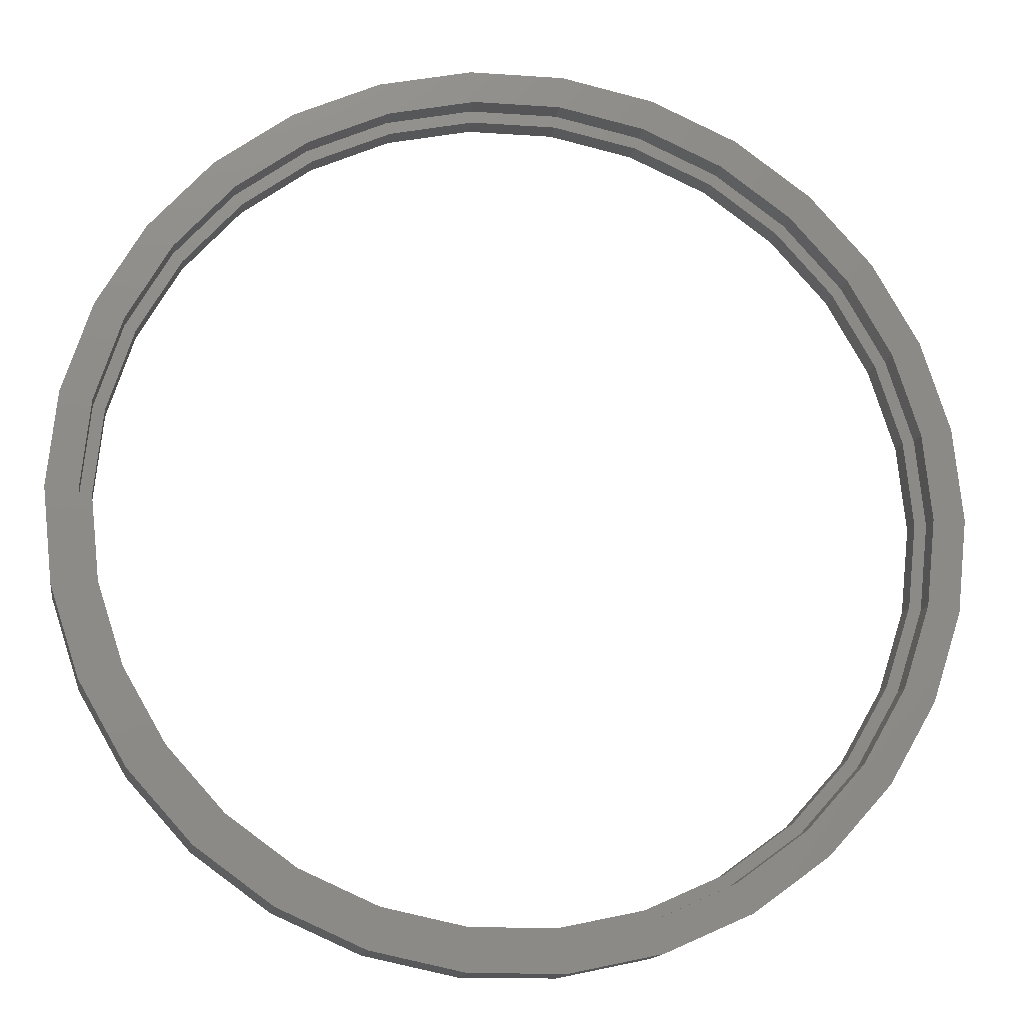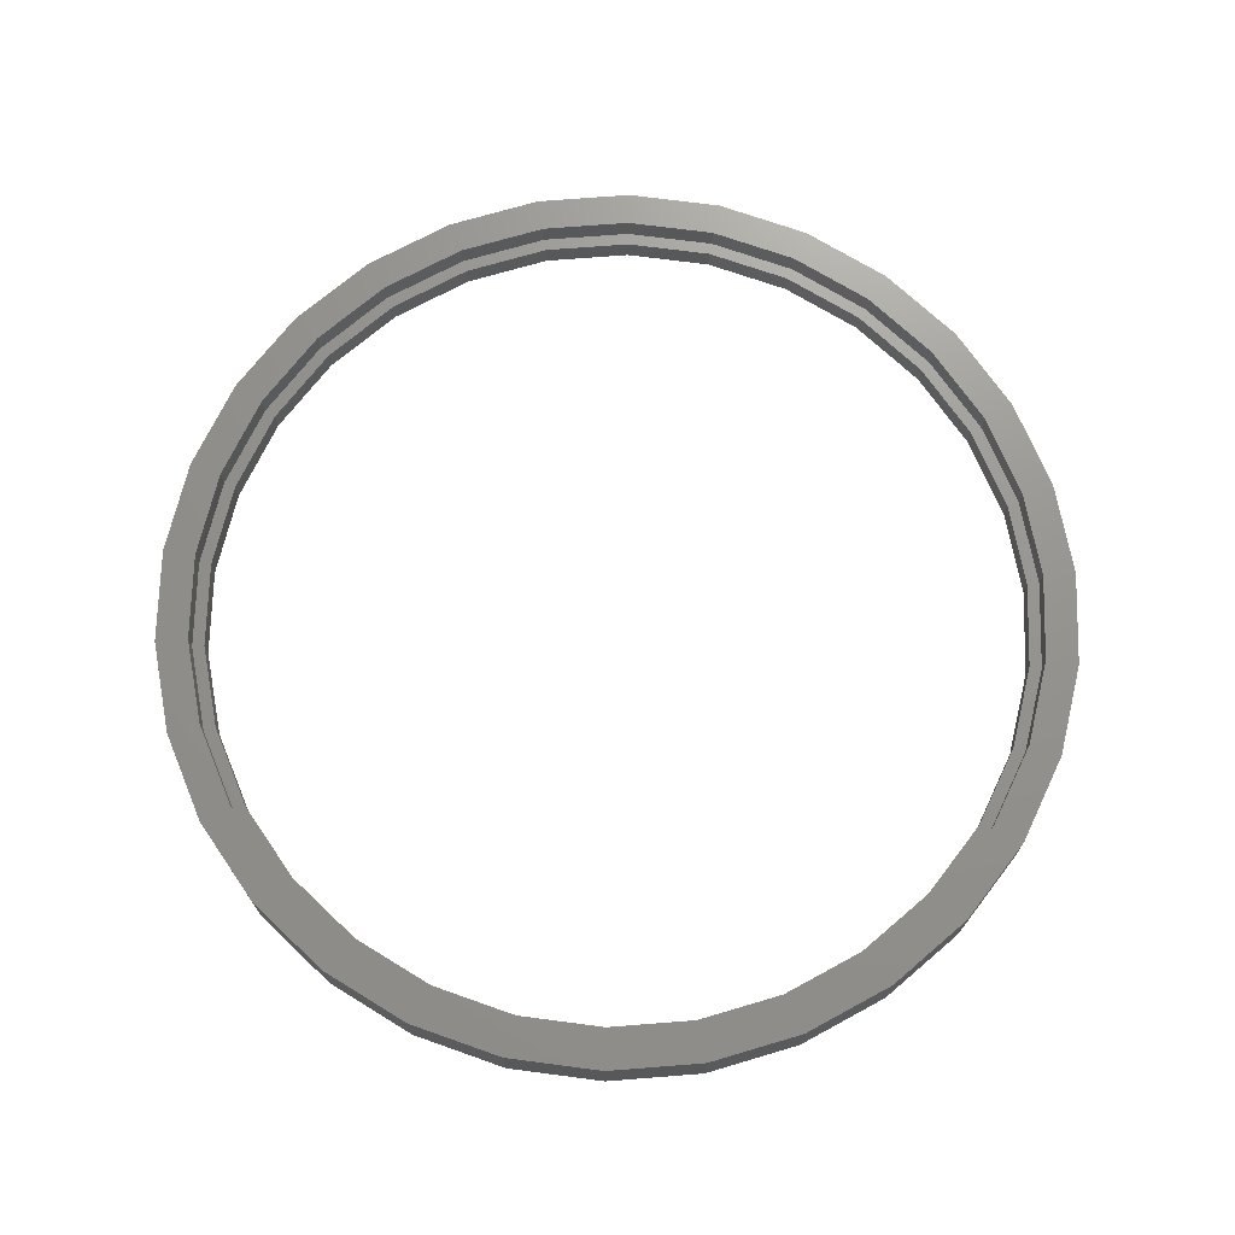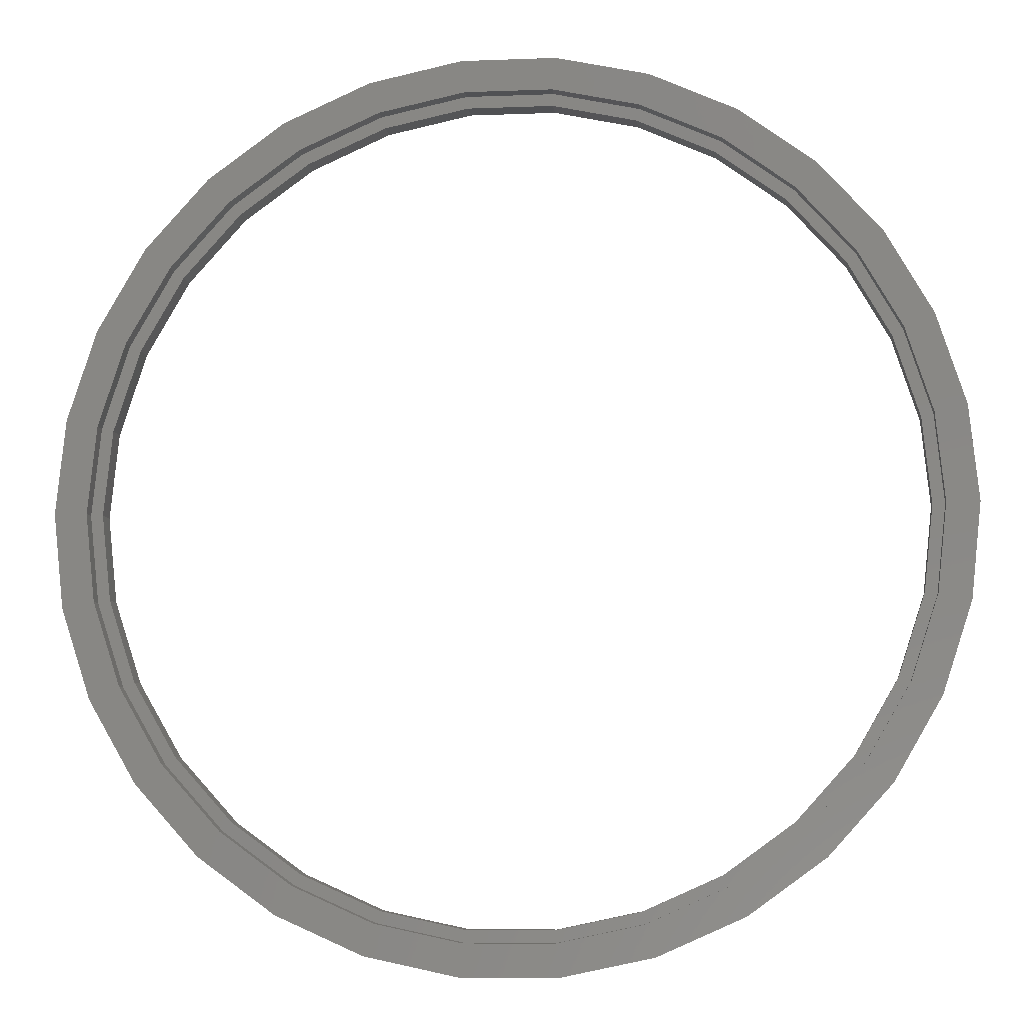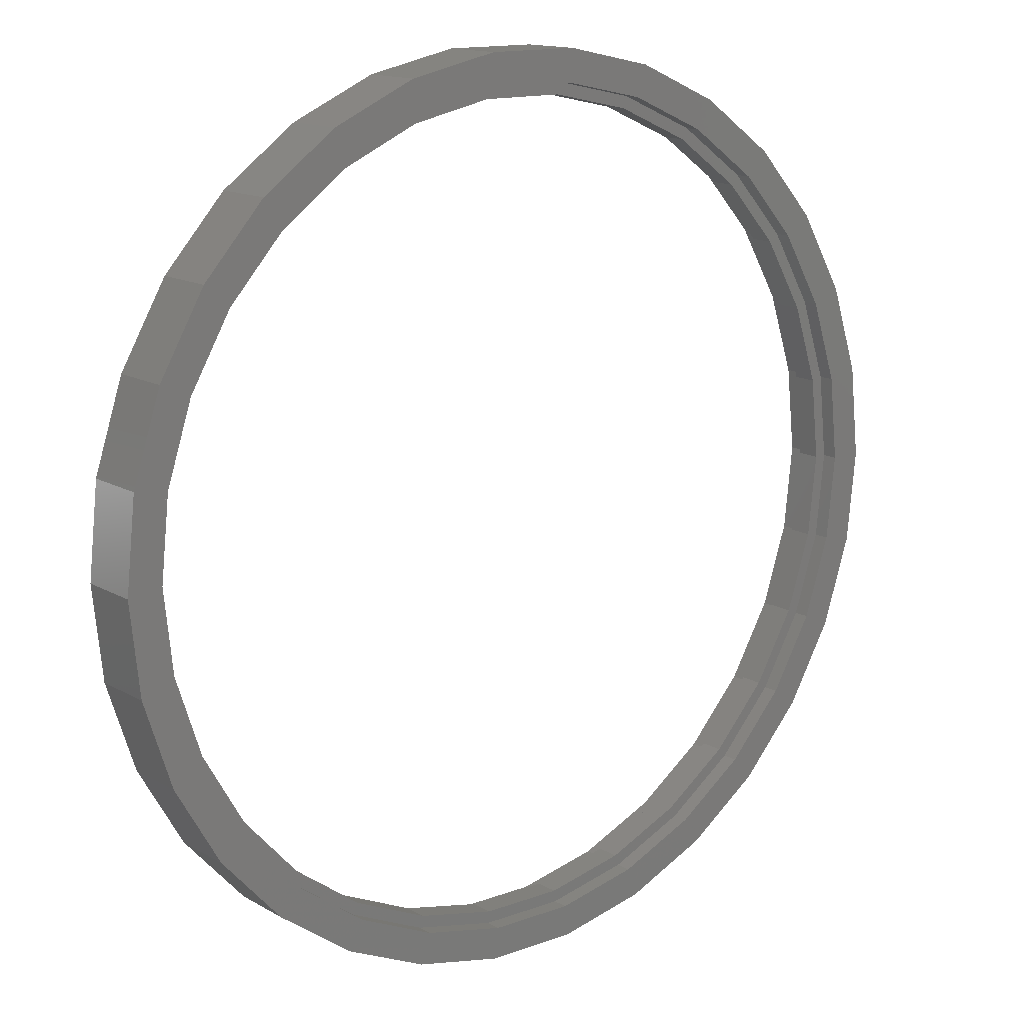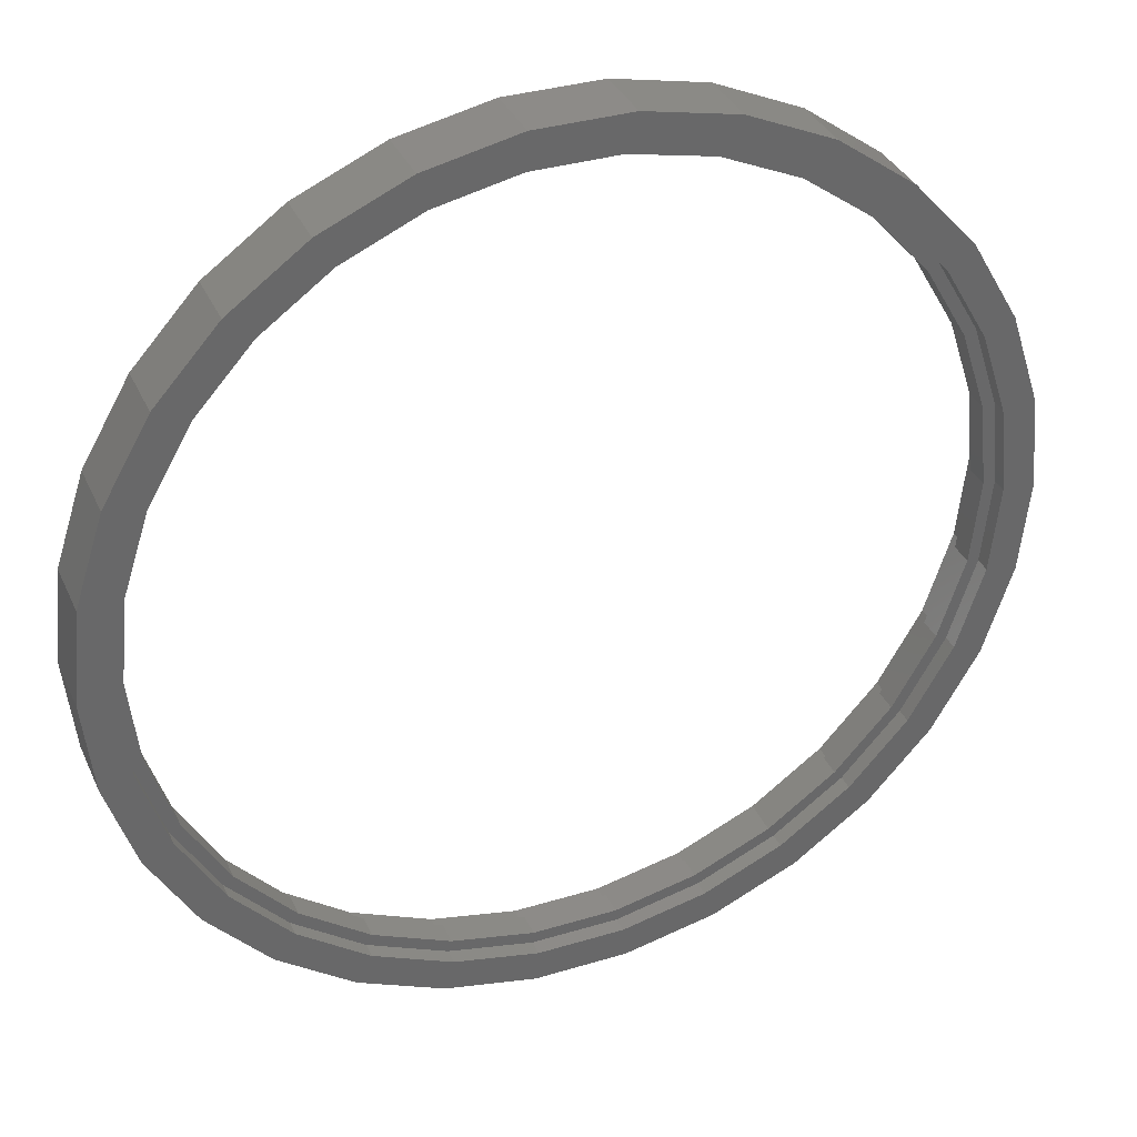
<metadata>
{"format":"stl","ext":"stl","renderer":"f3d","projection":"perspective","resolution":1024,"background":"white","views":[{"elev":-14.3,"azim":-8.7,"up":"+Y"},{"elev":71.2,"azim":-148.5,"up":"+Z"},{"elev":-7.5,"azim":-173.7,"up":"+Y"},{"elev":14.2,"azim":141.2,"up":"+Y"},{"elev":35.0,"azim":158.1,"up":"+Y"}]}
</metadata>
<code>
# stl→obj: 240 verts, 480 faces
v -28 0 0
v -27.39 5.822 0
v -27.39 -5.822 0
v -25.58 11.39 0
v -25.43 5.406 0
v -22.65 16.46 0
v -21.03 15.28 0
v -18.74 20.81 0
v -17.4 19.32 0
v -14 24.25 0
v -13 22.52 0
v -8.652 26.63 0
v -8.034 24.73 0
v -2.927 27.85 0
v -2.718 25.86 0
v 2.927 27.85 0
v 2.718 25.86 0
v 8.652 26.63 0
v 8.034 24.73 0
v 14 24.25 0
v 13 22.52 0
v 18.74 20.81 0
v 17.4 19.32 0
v 22.65 16.46 0
v 21.03 15.28 0
v 25.58 11.39 0
v 25.43 5.406 0
v 27.39 5.822 0
v 26 0 0
v 28 0 0
v 25.43 -5.406 0
v 27.39 -5.822 0
v 23.75 -10.58 0
v 25.58 -11.39 0
v 21.03 -15.28 0
v 22.65 -16.46 0
v 17.4 -19.32 0
v 18.74 -20.81 0
v 13 -22.52 0
v 14 -24.25 0
v 8.034 -24.73 0
v 8.652 -26.63 0
v 2.718 -25.86 0
v 2.927 -27.85 0
v -2.718 -25.86 0
v -2.927 -27.85 0
v -8.034 -24.73 0
v -8.652 -26.63 0
v -17.4 -19.32 0
v -14 -24.25 0
v -21.03 -15.28 0
v -18.74 -20.81 0
v -22.65 -16.46 0
v -25.58 -11.39 0
v -25.43 -5.406 0
v -26 0 0
v -23.75 -10.58 0
v -13 -22.52 0
v 23.75 10.58 0
v -23.75 10.58 0
v -28 0 4
v -27.39 5.822 4
v -27.39 -5.822 4
v -25.58 -11.39 4
v -22.65 -16.46 4
v -18.74 -20.81 4
v -14 -24.25 4
v -8.652 -26.63 4
v -2.927 -27.85 4
v 2.927 -27.85 4
v 8.652 -26.63 4
v 14 -24.25 4
v 18.74 -20.81 4
v 22.65 -16.46 4
v 25.58 -11.39 4
v 27.39 -5.822 4
v 28 0 4
v 27.39 5.822 4
v 25.58 11.39 4
v 22.65 16.46 4
v 18.74 20.81 4
v 14 24.25 4
v 8.652 26.63 4
v 2.927 27.85 4
v -2.927 27.85 4
v -8.652 26.63 4
v -14 24.25 4
v -18.74 20.81 4
v -22.65 16.46 4
v -25.58 11.39 4
v -25.43 5.406 1
v -26 0 1
v -25.43 -5.406 1
v -23.75 10.58 1
v -21.03 15.28 1
v -17.4 19.32 1
v -13 22.52 1
v -8.034 24.73 1
v -2.718 25.86 1
v 2.718 25.86 1
v 8.034 24.73 1
v 13 22.52 1
v 17.4 19.32 1
v 21.03 15.28 1
v 23.75 10.58 1
v 25.43 5.406 1
v 26 0 1
v 25.43 -5.406 1
v 23.75 -10.58 1
v 21.03 -15.28 1
v 17.4 -19.32 1
v 13 -22.52 1
v 8.034 -24.73 1
v 2.718 -25.86 1
v -2.718 -25.86 1
v -8.034 -24.73 1
v -13 -22.52 1
v -17.4 -19.32 1
v -21.03 -15.28 1
v -23.75 -10.58 1
v -25.43 -5.406 4
v -25.43 5.406 4
v -23.75 10.58 4
v -17.4 -19.32 4
v -21.03 -15.28 4
v 23.75 10.58 4
v 25.43 5.406 4
v 21.03 15.28 4
v 17.4 19.32 4
v 13 22.52 4
v 8.034 24.73 4
v 2.718 25.86 4
v 26 0 4
v -13 22.52 4
v -8.034 24.73 4
v 21.03 -15.28 4
v 17.4 -19.32 4
v 23.75 -10.58 4
v -2.718 25.86 4
v -21.03 15.28 4
v -17.4 19.32 4
v 25.43 -5.406 4
v 13 -22.52 4
v 8.034 -24.73 4
v 2.718 -25.86 4
v -2.718 -25.86 4
v -8.034 -24.73 4
v -13 -22.52 4
v -23.75 -10.58 4
v -26 0 4
v -24.7 5.25 1
v -23.07 10.27 1
v -20.43 14.84 1
v -16.9 18.76 1
v -12.62 21.87 1
v -7.803 24.01 1
v -2.639 25.11 1
v 2.639 25.11 1
v 7.803 24.01 1
v 12.62 21.87 1
v 16.9 18.76 1
v 20.43 14.84 1
v 23.07 10.27 1
v 25.25 0 1
v 24.7 -5.25 1
v 23.07 -10.27 1
v 20.43 -14.84 1
v 16.9 -18.76 1
v 12.62 -21.87 1
v 7.803 -24.01 1
v 2.639 -25.11 1
v -2.639 -25.11 1
v -7.803 -24.01 1
v -12.62 -21.87 1
v -16.9 -18.76 1
v -20.43 -14.84 1
v -25.25 0 1
v -23.07 -10.27 1
v -24.7 -5.25 1
v 24.7 5.25 1
v -25.43 -5.406 2.5
v -26 0 2.5
v -23.75 -10.58 2.5
v -21.03 -15.28 2.5
v -17.4 -19.32 2.5
v -13 -22.52 2.5
v -8.034 -24.73 2.5
v -2.718 -25.86 2.5
v 2.718 -25.86 2.5
v 8.034 -24.73 2.5
v 13 -22.52 2.5
v 17.4 -19.32 2.5
v 21.03 -15.28 2.5
v 23.75 -10.58 2.5
v 25.43 -5.406 2.5
v 26 0 2.5
v 25.43 5.406 2.5
v 23.75 10.58 2.5
v 21.03 15.28 2.5
v 17.4 19.32 2.5
v 13 22.52 2.5
v 8.034 24.73 2.5
v 2.718 25.86 2.5
v -2.718 25.86 2.5
v -8.034 24.73 2.5
v -13 22.52 2.5
v -17.4 19.32 2.5
v -21.03 15.28 2.5
v -23.75 10.58 2.5
v -25.43 5.406 2.5
v -24.7 5.25 2.5
v -25.25 0 2.5
v -24.7 -5.25 2.5
v -23.07 10.27 2.5
v -20.43 14.84 2.5
v -16.9 18.76 2.5
v -12.62 21.87 2.5
v -7.803 24.01 2.5
v -2.639 25.11 2.5
v 2.639 25.11 2.5
v 7.803 24.01 2.5
v 12.62 21.87 2.5
v 16.9 18.76 2.5
v 20.43 14.84 2.5
v 23.07 10.27 2.5
v 24.7 5.25 2.5
v 25.25 0 2.5
v 24.7 -5.25 2.5
v 23.07 -10.27 2.5
v 20.43 -14.84 2.5
v 16.9 -18.76 2.5
v 12.62 -21.87 2.5
v 7.803 -24.01 2.5
v 2.639 -25.11 2.5
v -2.639 -25.11 2.5
v -7.803 -24.01 2.5
v -12.62 -21.87 2.5
v -16.9 -18.76 2.5
v -20.43 -14.84 2.5
v -23.07 -10.27 2.5
f 1 2 3
f 3 2 4
f 5 4 6
f 7 6 8
f 9 8 10
f 11 10 12
f 13 12 14
f 15 14 16
f 17 16 18
f 19 18 20
f 21 20 22
f 23 22 24
f 25 24 26
f 27 26 28
f 29 28 30
f 31 30 32
f 33 32 34
f 35 34 36
f 37 36 38
f 39 38 40
f 41 40 42
f 43 42 44
f 45 44 46
f 47 46 48
f 49 48 50
f 51 50 52
f 3 52 53
f 3 53 54
f 55 3 56
f 57 3 55
f 51 3 57
f 49 50 51
f 3 51 52
f 58 48 49
f 47 48 58
f 27 28 29
f 59 26 27
f 29 30 31
f 31 32 33
f 33 34 35
f 35 36 37
f 37 38 39
f 39 40 41
f 41 42 43
f 43 44 45
f 45 46 47
f 60 6 7
f 5 6 60
f 3 4 5
f 56 3 5
f 7 8 9
f 9 10 11
f 11 12 13
f 13 14 15
f 15 16 17
f 17 18 19
f 19 20 21
f 21 22 23
f 23 24 25
f 25 26 59
f 1 61 2
f 2 61 62
f 1 3 61
f 61 3 63
f 3 54 63
f 63 54 64
f 54 53 64
f 64 53 65
f 53 52 65
f 65 52 66
f 66 52 50
f 67 66 50
f 67 50 48
f 68 67 48
f 68 48 46
f 69 68 46
f 69 46 44
f 70 69 44
f 70 44 42
f 71 70 42
f 71 42 40
f 72 71 40
f 72 40 38
f 73 72 38
f 73 38 36
f 74 73 36
f 74 36 34
f 75 74 34
f 75 34 32
f 76 75 32
f 76 32 30
f 77 76 30
f 30 28 78
f 77 30 78
f 28 26 79
f 78 28 79
f 26 24 80
f 79 26 80
f 24 22 81
f 80 24 81
f 20 82 22
f 22 82 81
f 18 83 20
f 20 83 82
f 16 84 18
f 18 84 83
f 14 85 16
f 16 85 84
f 12 86 14
f 14 86 85
f 10 87 12
f 12 87 86
f 8 88 10
f 10 88 87
f 6 89 8
f 8 89 88
f 4 90 6
f 6 90 89
f 2 62 4
f 4 62 90
f 5 91 92
f 56 5 92
f 92 93 55
f 56 92 55
f 60 94 91
f 5 60 91
f 7 95 94
f 60 7 94
f 9 96 95
f 7 9 95
f 11 97 96
f 9 11 96
f 13 98 97
f 11 13 97
f 15 99 98
f 13 15 98
f 17 100 99
f 15 17 99
f 19 101 100
f 17 19 100
f 21 102 101
f 19 21 101
f 23 103 102
f 21 23 102
f 104 103 25
f 25 103 23
f 105 104 59
f 59 104 25
f 106 105 27
f 27 105 59
f 107 106 29
f 29 106 27
f 107 29 108
f 108 29 31
f 108 31 109
f 109 31 33
f 109 33 110
f 110 33 35
f 110 35 111
f 111 35 37
f 111 37 112
f 112 37 39
f 112 39 113
f 113 39 41
f 113 41 114
f 114 41 43
f 114 43 115
f 115 43 45
f 115 45 116
f 116 45 47
f 116 47 117
f 117 47 58
f 117 58 118
f 118 58 49
f 119 118 49
f 51 119 49
f 120 119 51
f 57 120 51
f 93 120 57
f 55 93 57
f 62 61 63
f 121 62 64
f 64 62 63
f 122 123 62
f 124 125 66
f 126 127 78
f 128 126 79
f 129 128 80
f 130 129 81
f 131 130 82
f 132 131 83
f 127 133 77
f 134 135 86
f 89 62 88
f 90 62 89
f 65 121 64
f 136 137 74
f 138 136 75
f 135 139 85
f 140 141 87
f 88 140 87
f 88 62 140
f 87 141 86
f 141 134 86
f 86 135 85
f 123 140 62
f 85 139 84
f 84 132 83
f 83 131 82
f 82 130 81
f 81 129 80
f 80 128 79
f 79 126 78
f 78 127 77
f 77 133 76
f 76 142 75
f 139 132 84
f 142 138 75
f 75 136 74
f 74 137 73
f 73 143 72
f 72 144 71
f 71 145 70
f 70 146 69
f 69 147 68
f 68 148 67
f 133 142 76
f 67 124 66
f 66 125 65
f 125 149 65
f 121 150 62
f 149 121 65
f 137 143 73
f 143 144 72
f 144 145 71
f 145 146 70
f 146 147 69
f 147 148 68
f 148 124 67
f 150 122 62
f 92 91 93
f 151 91 94
f 152 94 95
f 153 95 96
f 154 96 97
f 155 97 98
f 156 98 99
f 157 99 100
f 158 100 101
f 159 101 102
f 160 102 103
f 161 103 104
f 162 104 105
f 163 105 106
f 164 106 107
f 165 107 108
f 166 108 109
f 167 109 110
f 168 110 111
f 169 111 112
f 170 112 113
f 171 113 114
f 172 114 115
f 173 115 116
f 174 116 117
f 175 117 118
f 176 118 119
f 93 119 120
f 93 91 177
f 173 116 174
f 178 93 179
f 175 118 176
f 93 178 119
f 178 176 119
f 180 106 164
f 162 105 163
f 163 106 180
f 164 107 165
f 165 108 166
f 166 109 167
f 167 110 168
f 168 111 169
f 169 112 170
f 170 113 171
f 171 114 172
f 172 115 173
f 177 91 151
f 179 93 177
f 151 94 152
f 152 95 153
f 153 96 154
f 154 97 155
f 155 98 156
f 156 99 157
f 157 100 158
f 158 101 159
f 159 102 160
f 160 103 161
f 161 104 162
f 174 117 175
f 150 121 181
f 182 150 181
f 121 149 183
f 181 121 183
f 149 125 184
f 183 149 184
f 125 124 185
f 184 125 185
f 148 186 124
f 124 186 185
f 147 187 148
f 148 187 186
f 146 188 147
f 147 188 187
f 145 189 146
f 146 189 188
f 144 190 145
f 145 190 189
f 143 191 144
f 144 191 190
f 137 192 143
f 143 192 191
f 136 193 137
f 137 193 192
f 138 194 136
f 136 194 193
f 142 195 138
f 138 195 194
f 133 196 142
f 142 196 195
f 133 127 196
f 196 127 197
f 127 126 197
f 197 126 198
f 126 128 198
f 198 128 199
f 128 129 199
f 199 129 200
f 200 129 130
f 201 200 130
f 201 130 131
f 202 201 131
f 202 131 132
f 203 202 132
f 203 132 139
f 204 203 139
f 204 139 135
f 205 204 135
f 205 135 134
f 206 205 134
f 206 134 141
f 207 206 141
f 207 141 140
f 208 207 140
f 208 140 123
f 209 208 123
f 209 123 122
f 210 209 122
f 210 122 150
f 182 210 150
f 151 211 212
f 177 151 212
f 212 213 179
f 177 212 179
f 152 214 211
f 151 152 211
f 153 215 214
f 152 153 214
f 154 216 215
f 153 154 215
f 155 217 216
f 154 155 216
f 156 218 217
f 155 156 217
f 157 219 218
f 156 157 218
f 158 220 219
f 157 158 219
f 159 221 220
f 158 159 220
f 160 222 221
f 159 160 221
f 161 223 222
f 160 161 222
f 224 223 162
f 162 223 161
f 225 224 163
f 163 224 162
f 226 225 180
f 180 225 163
f 227 226 164
f 164 226 180
f 227 164 228
f 228 164 165
f 228 165 229
f 229 165 166
f 229 166 230
f 230 166 167
f 230 167 231
f 231 167 168
f 231 168 232
f 232 168 169
f 232 169 233
f 233 169 170
f 233 170 234
f 234 170 171
f 234 171 235
f 235 171 172
f 235 172 236
f 236 172 173
f 236 173 237
f 237 173 174
f 237 174 238
f 238 174 175
f 239 238 175
f 176 239 175
f 240 239 176
f 178 240 176
f 213 240 178
f 179 213 178
f 210 182 181
f 231 232 192
f 212 210 181
f 209 210 208
f 183 213 181
f 213 212 181
f 230 231 193
f 216 217 206
f 208 210 214
f 208 215 207
f 208 214 215
f 207 216 206
f 215 216 207
f 206 217 205
f 205 218 204
f 204 219 203
f 203 220 202
f 202 221 201
f 201 222 200
f 200 223 199
f 199 224 198
f 198 225 197
f 197 226 196
f 196 227 195
f 227 228 195
f 195 229 194
f 194 230 193
f 217 218 205
f 193 231 192
f 218 219 204
f 192 232 191
f 219 220 203
f 191 233 190
f 220 221 202
f 190 234 189
f 221 222 201
f 189 235 188
f 222 223 200
f 188 236 187
f 223 224 199
f 187 237 186
f 224 225 198
f 186 238 185
f 225 226 197
f 185 239 184
f 226 227 196
f 184 240 183
f 228 229 195
f 240 213 183
f 232 233 191
f 233 234 190
f 234 235 189
f 235 236 188
f 236 237 187
f 237 238 186
f 238 239 185
f 239 240 184
f 212 211 210
f 229 230 194
f 211 214 210

</code>
